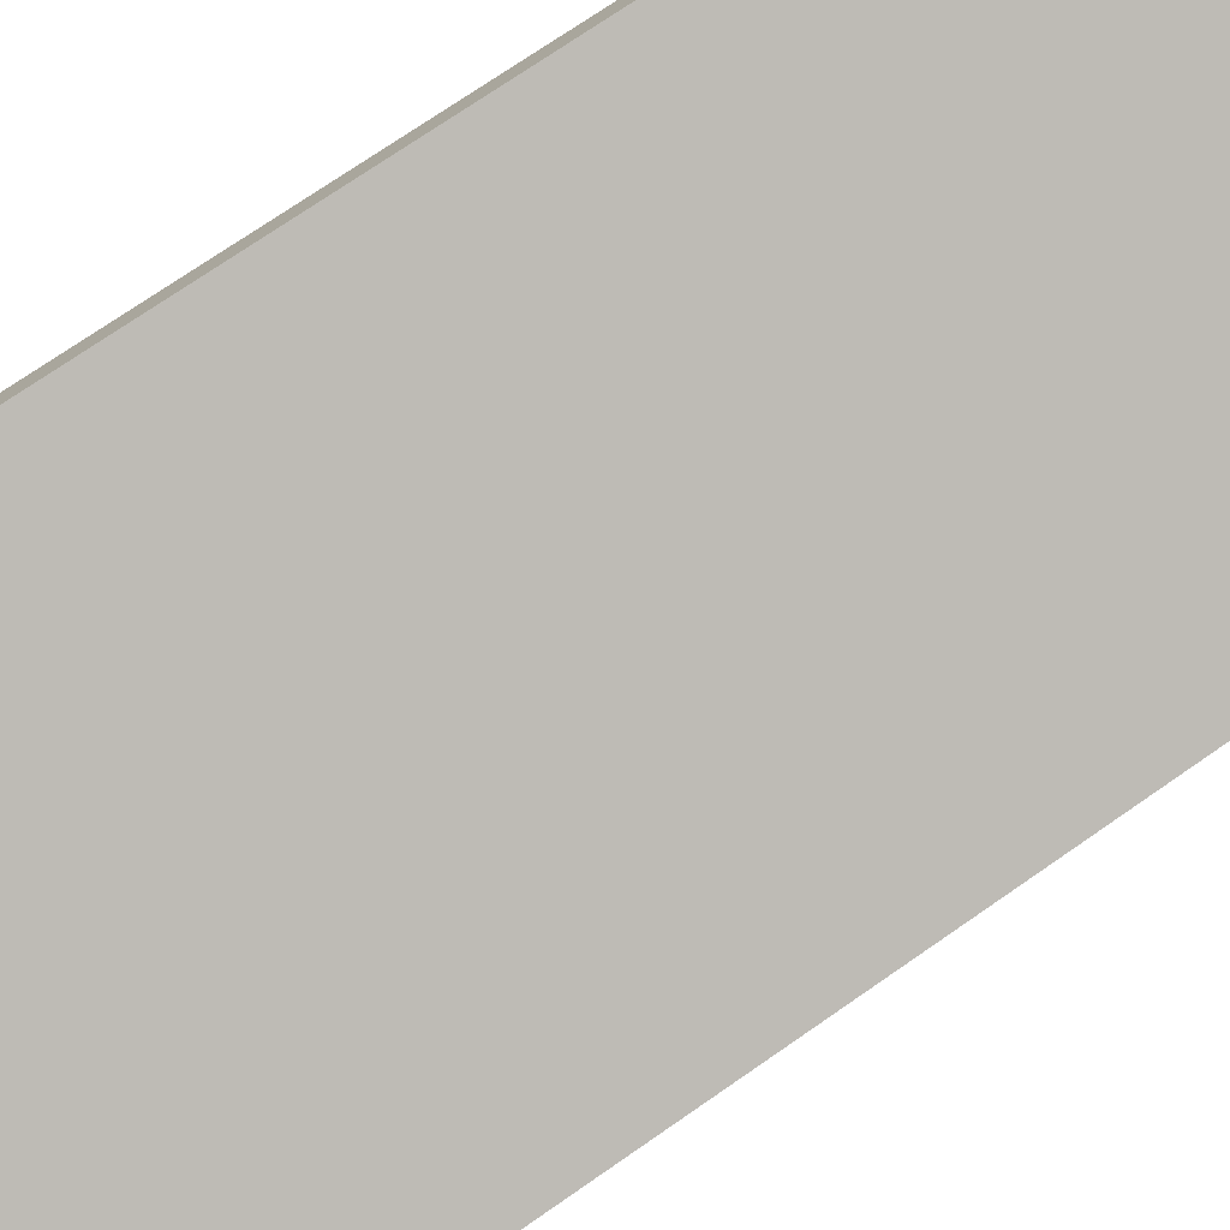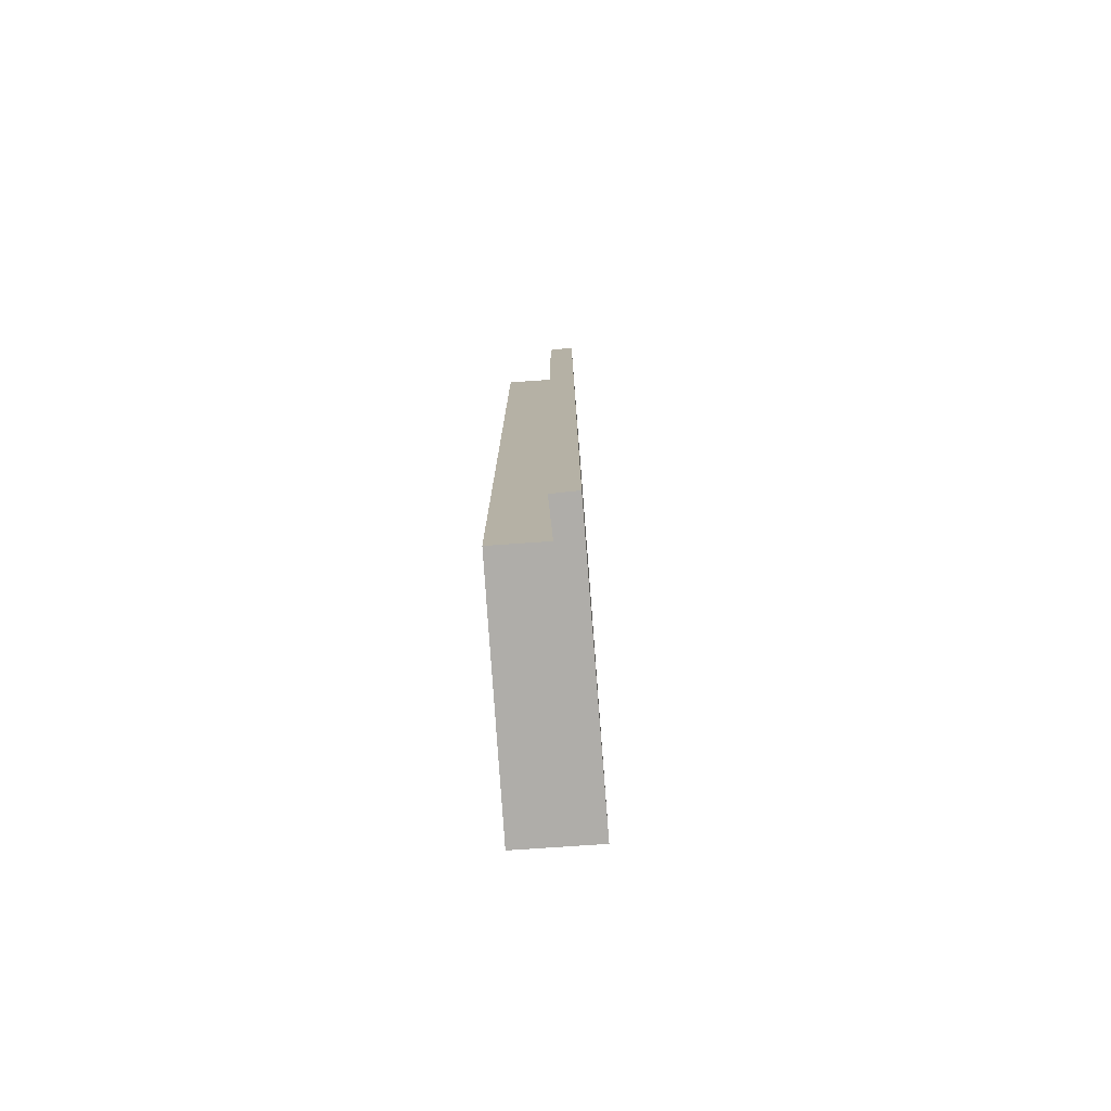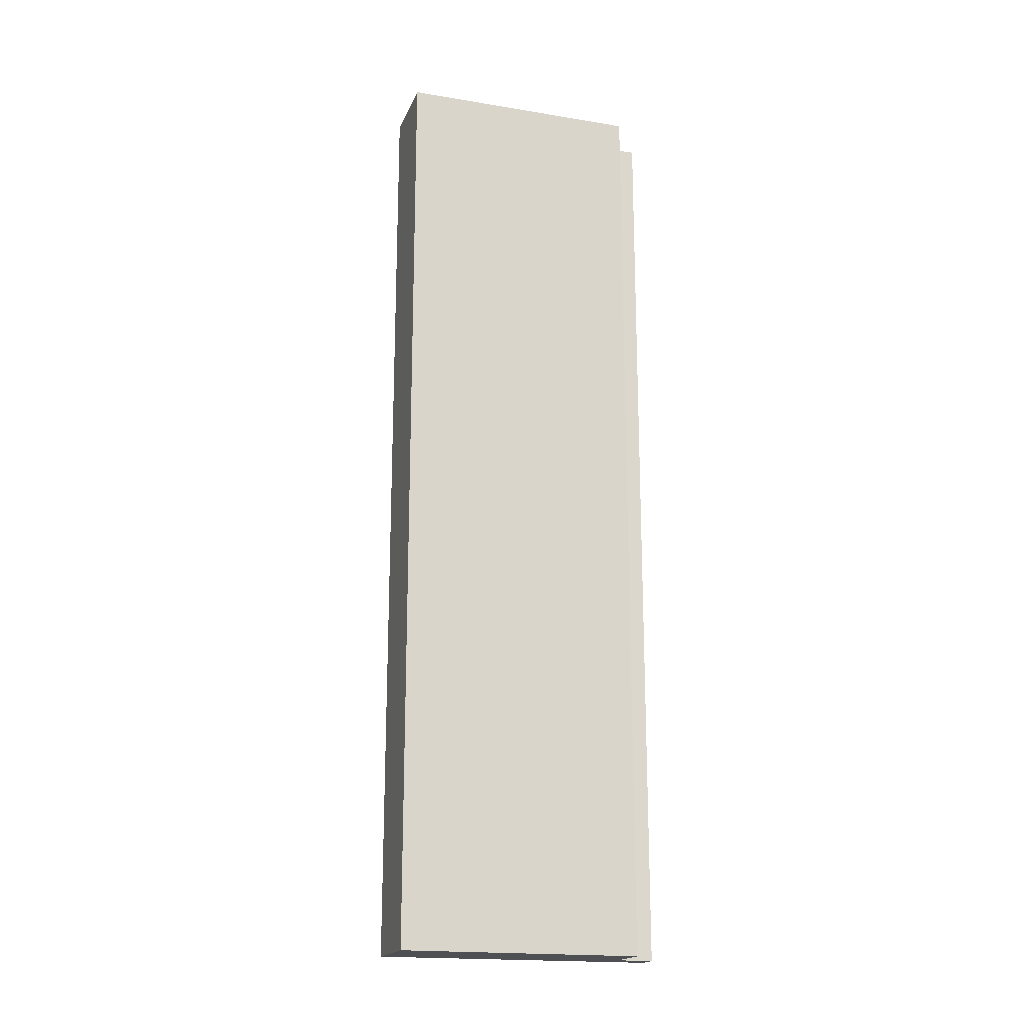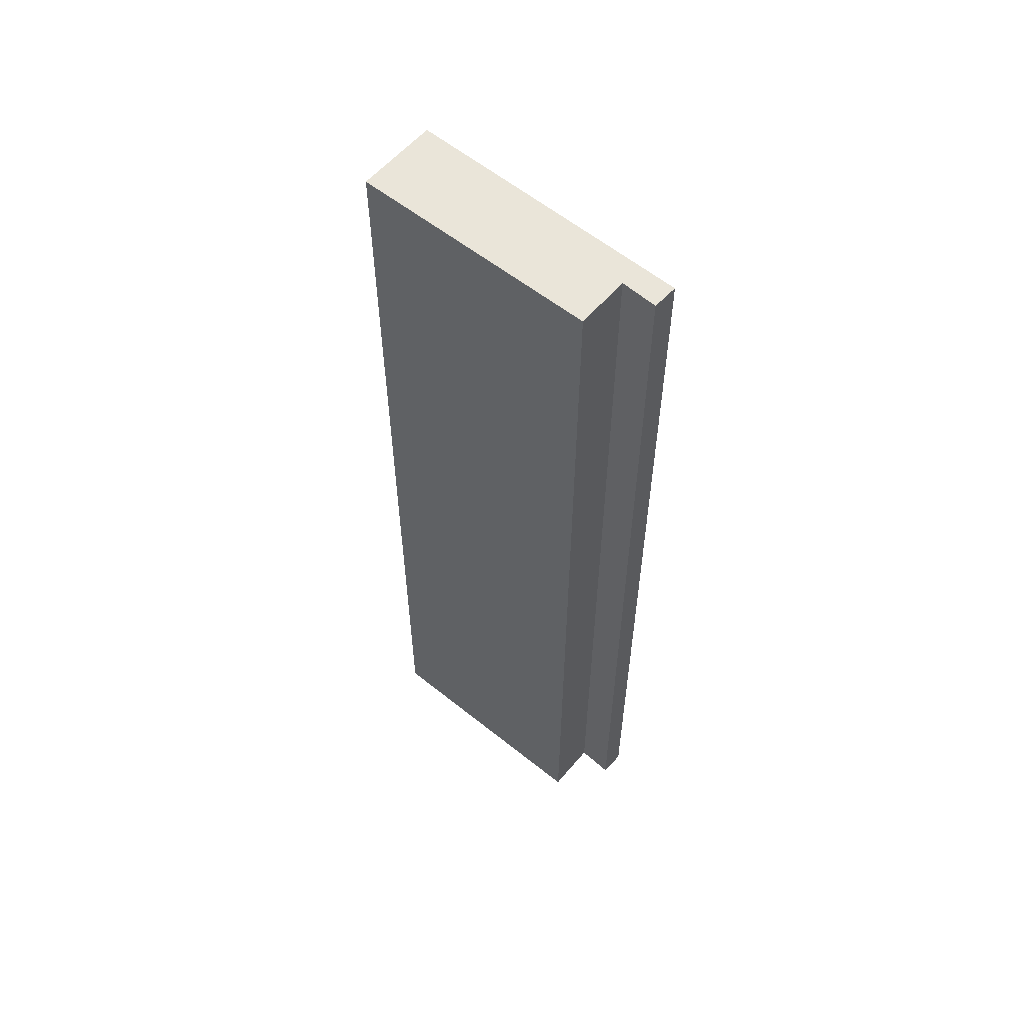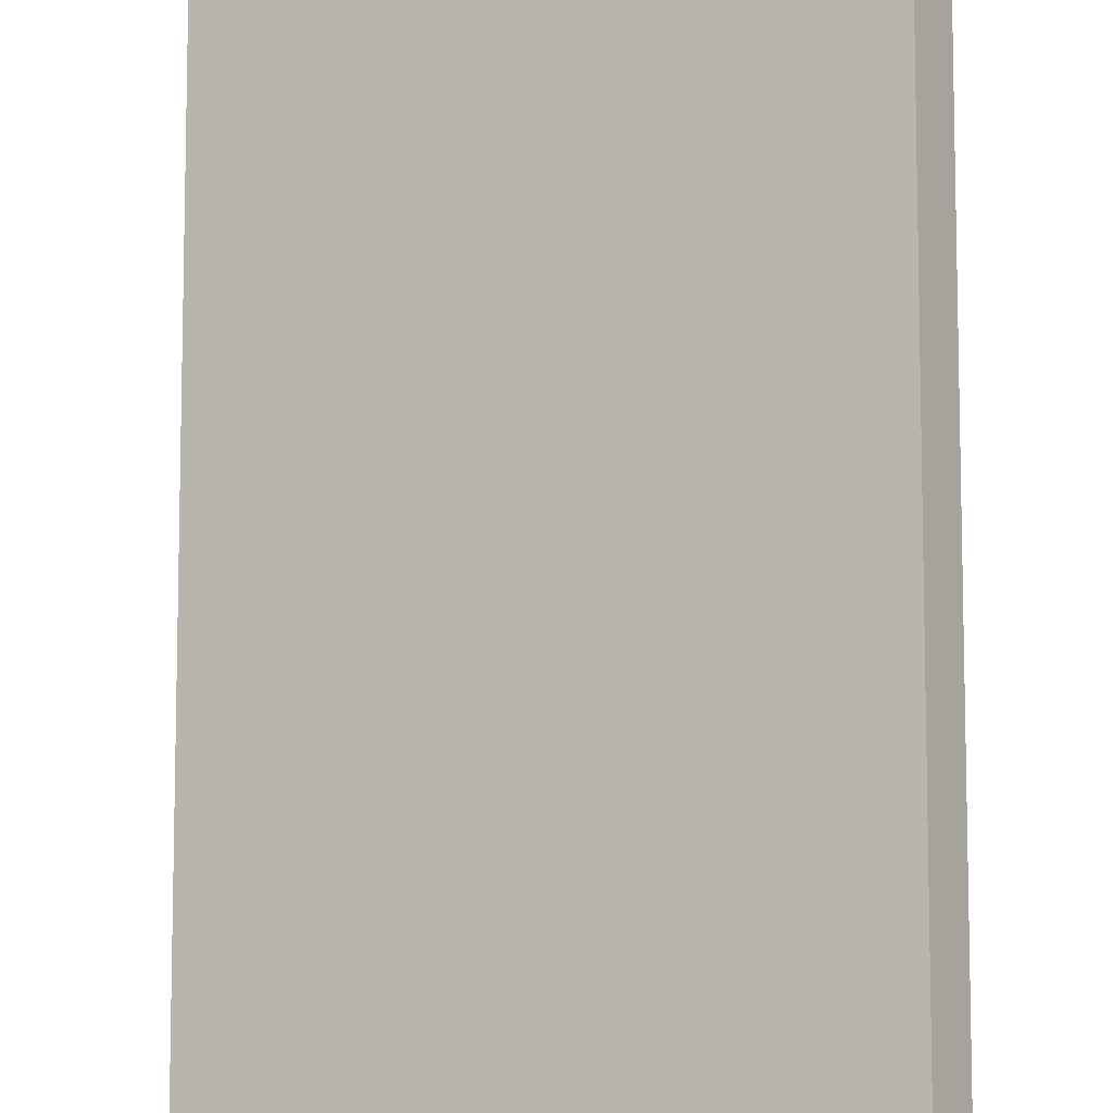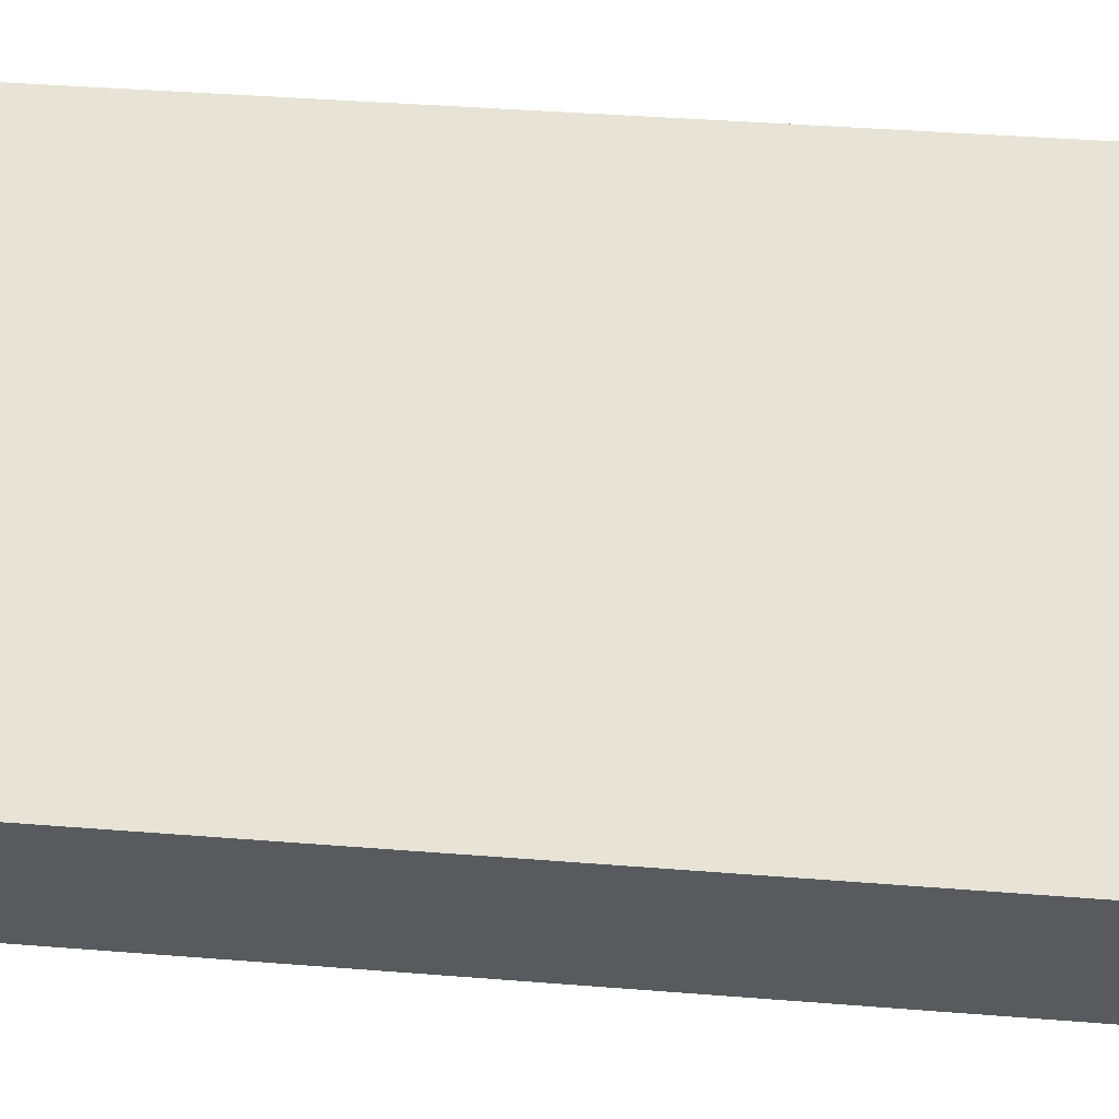
<metadata>
{"format":"obj","ext":"obj","renderer":"f3d","projection":"perspective","resolution":1024,"background":"white","views":[{"elev":65.2,"azim":53.8,"up":"+Z"},{"elev":-77.4,"azim":-52.3,"up":"+Y"},{"elev":-18.5,"azim":-163.7,"up":"+Y"},{"elev":57.7,"azim":-106.3,"up":"+Y"},{"elev":74.8,"azim":180.0,"up":"+Z"},{"elev":24.7,"azim":98.6,"up":"+Z"}]}
</metadata>
<code>
v  3.227 12.25 -1.712
v  0 12.25 7.501e-16
v  0.173 12.25 0.283
v  0.404 12.25 -0.244
v  0.016 12.25 -0.822
v  2.641 12.25 -2.587
v  0 0 0
v  0.173 -1.733e-17 0.283
v  0.016 5.033e-17 -0.822
v  0.404 1.494e-17 -0.244
v  3.227 1.048e-16 -1.712
v  2.641 1.584e-16 -2.587
g defaultobject
f 1 2 3
f 2 1 4
f 4 1 5
f 5 1 6
f 7 3 2
f 3 7 8
f 9 4 5
f 4 9 10
f 8 1 3
f 1 8 11
f 11 6 1
f 6 11 12
f 12 5 6
f 5 12 9
f 10 2 4
f 2 10 7
f 7 11 8
f 11 7 10
f 11 10 9
f 11 9 12

</code>
